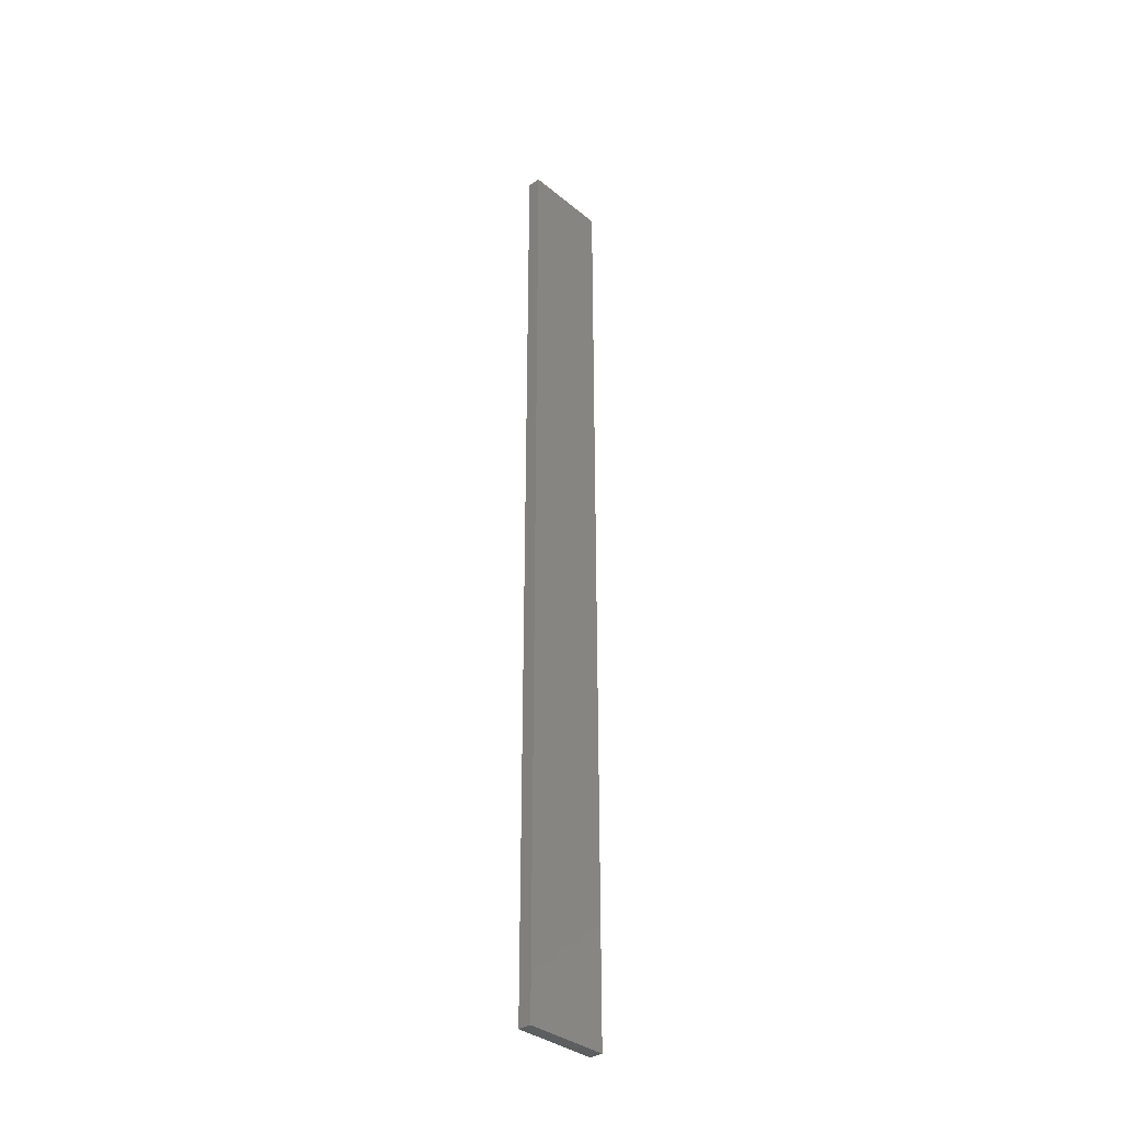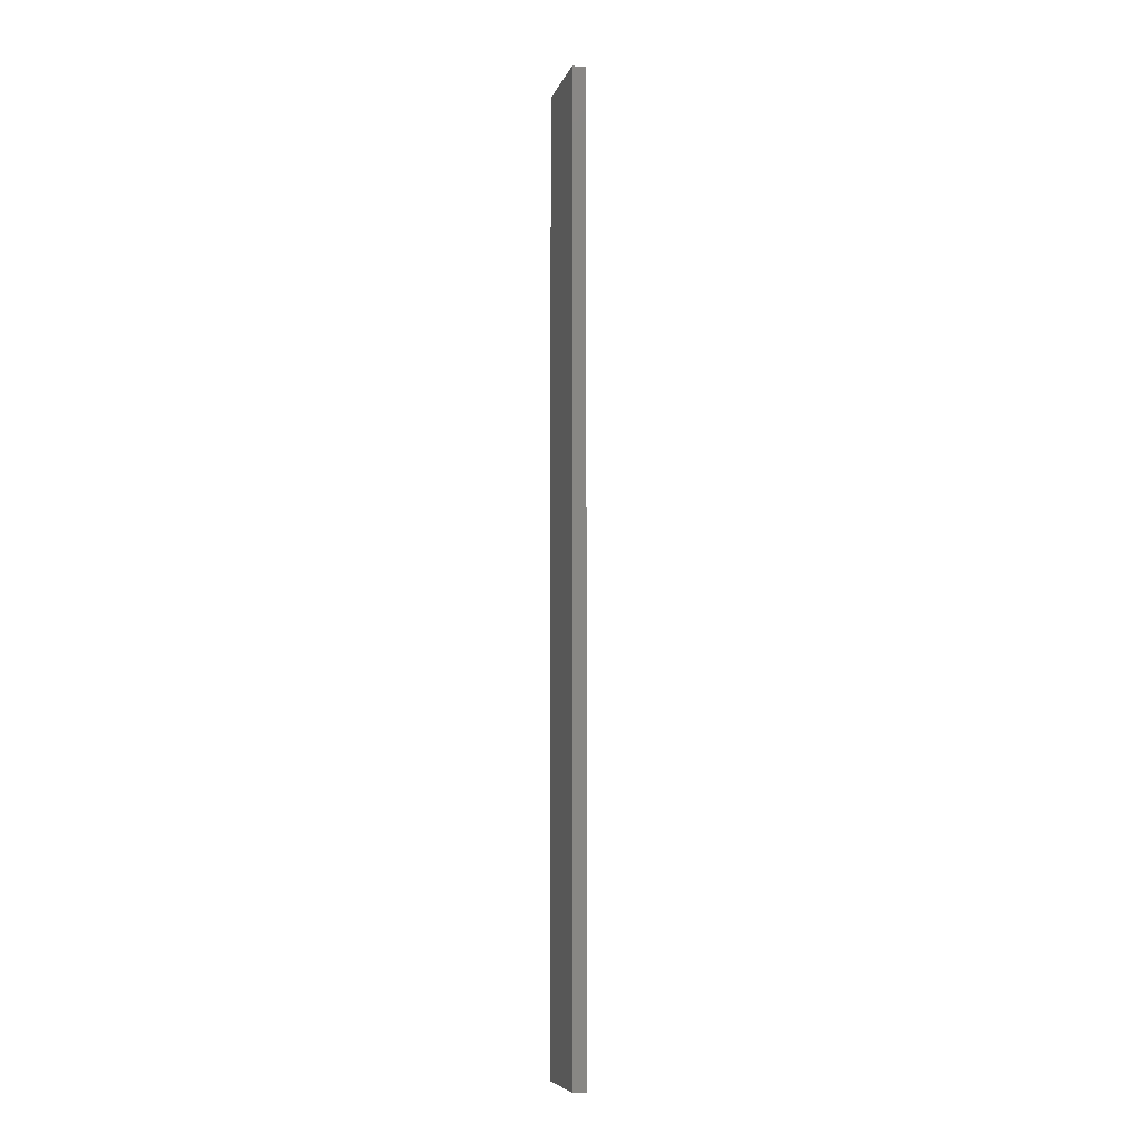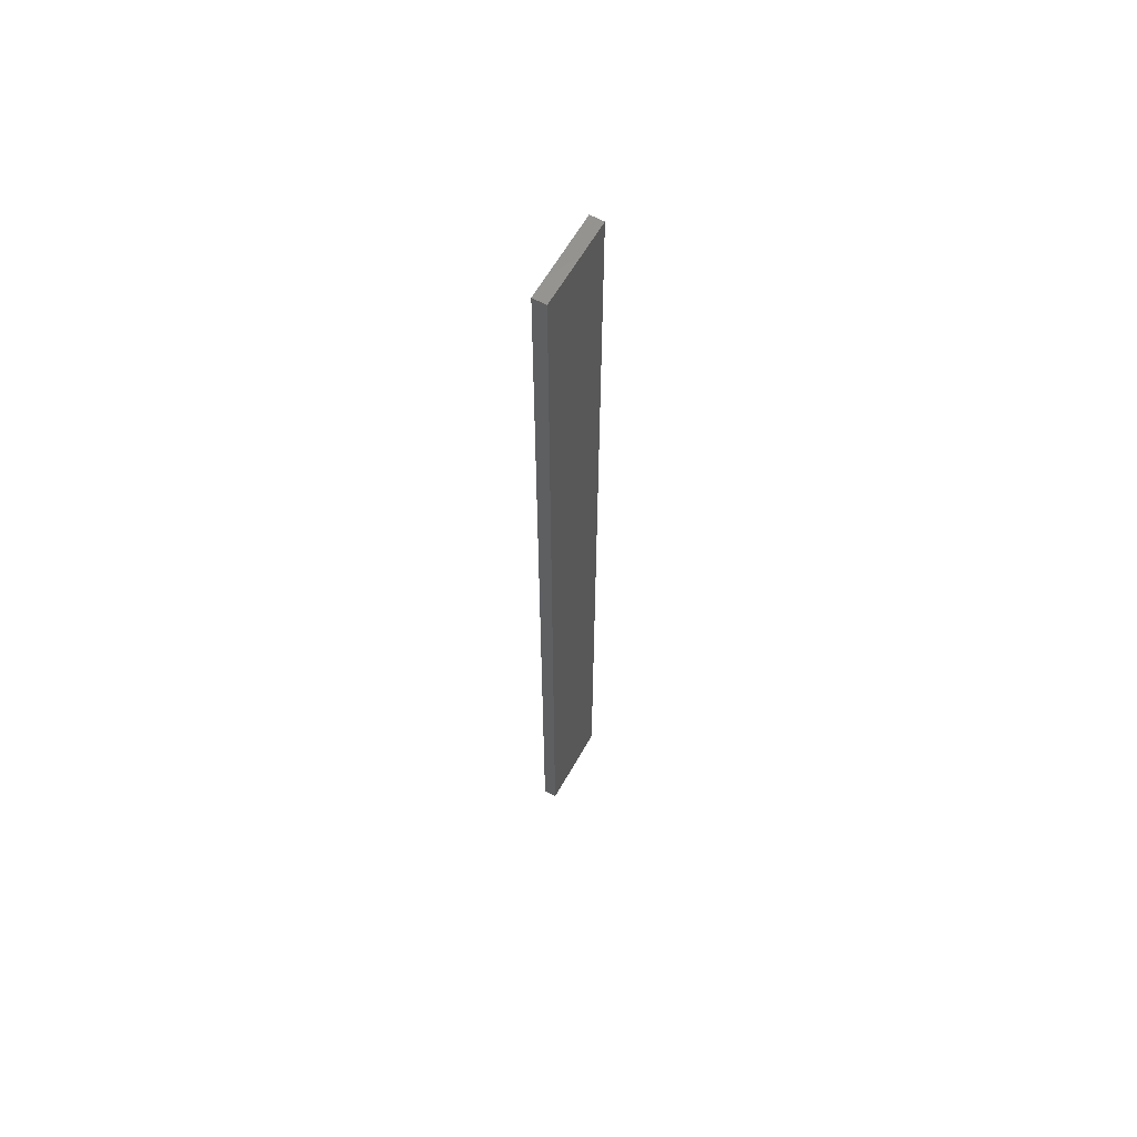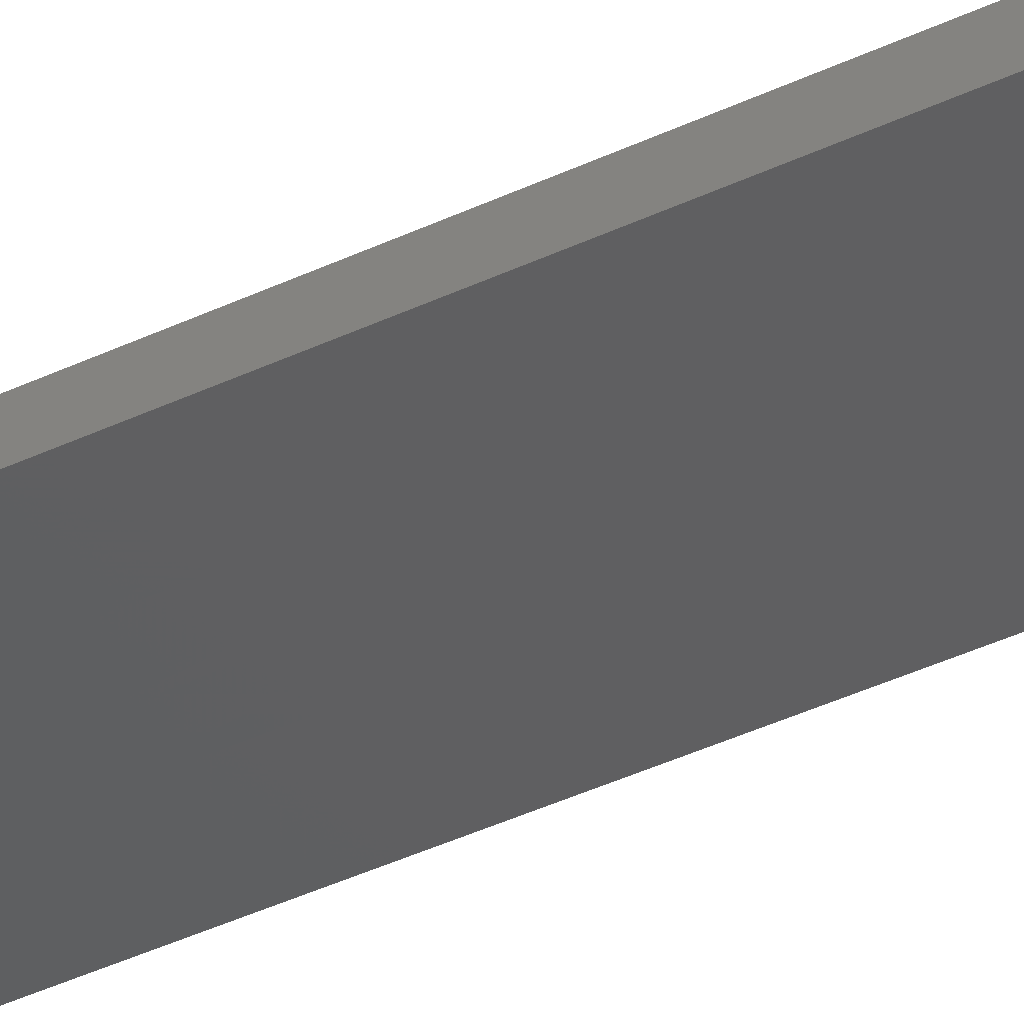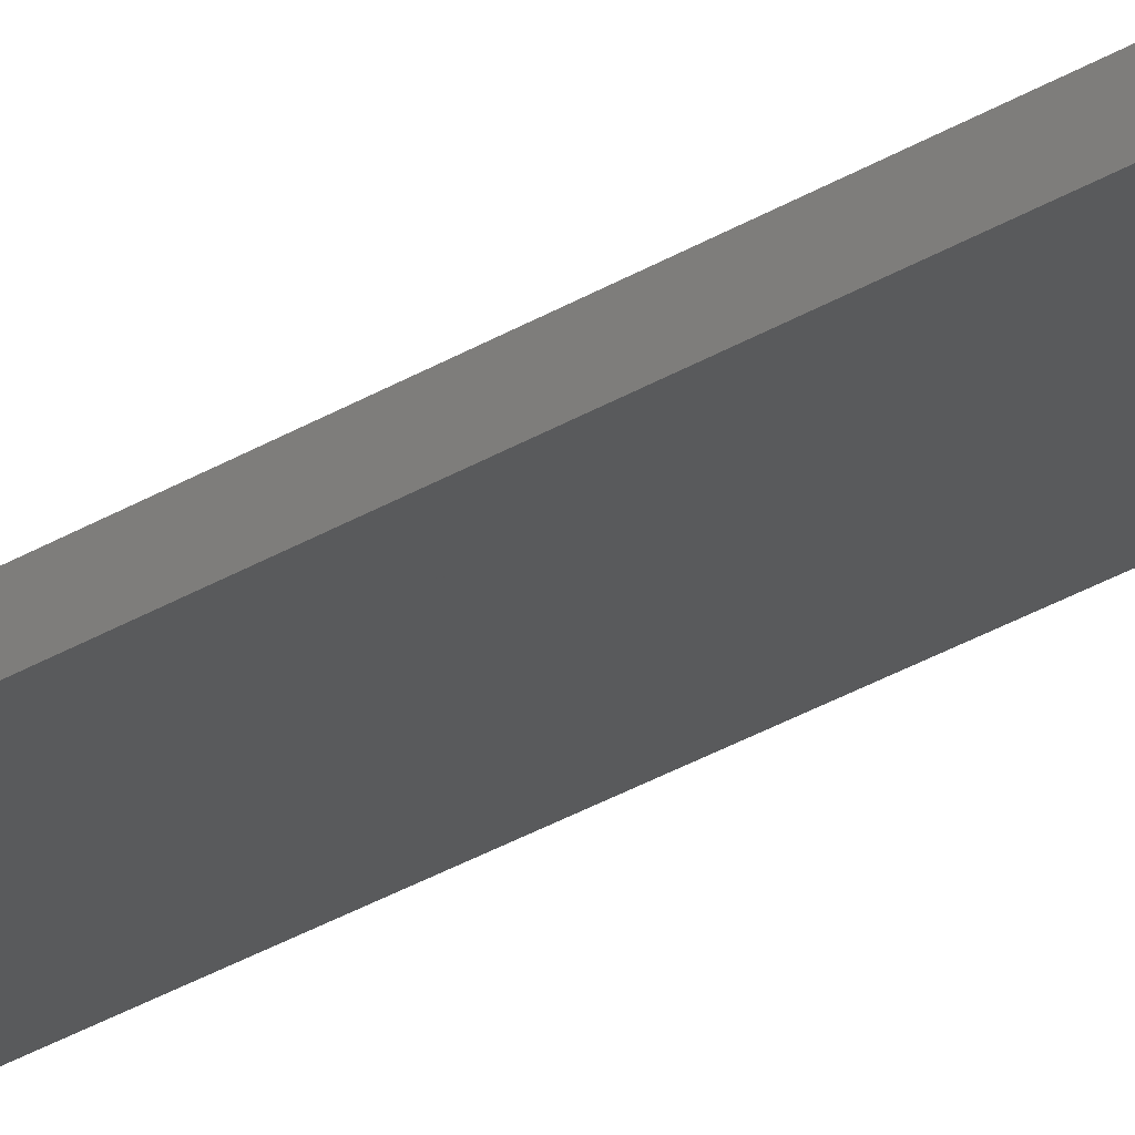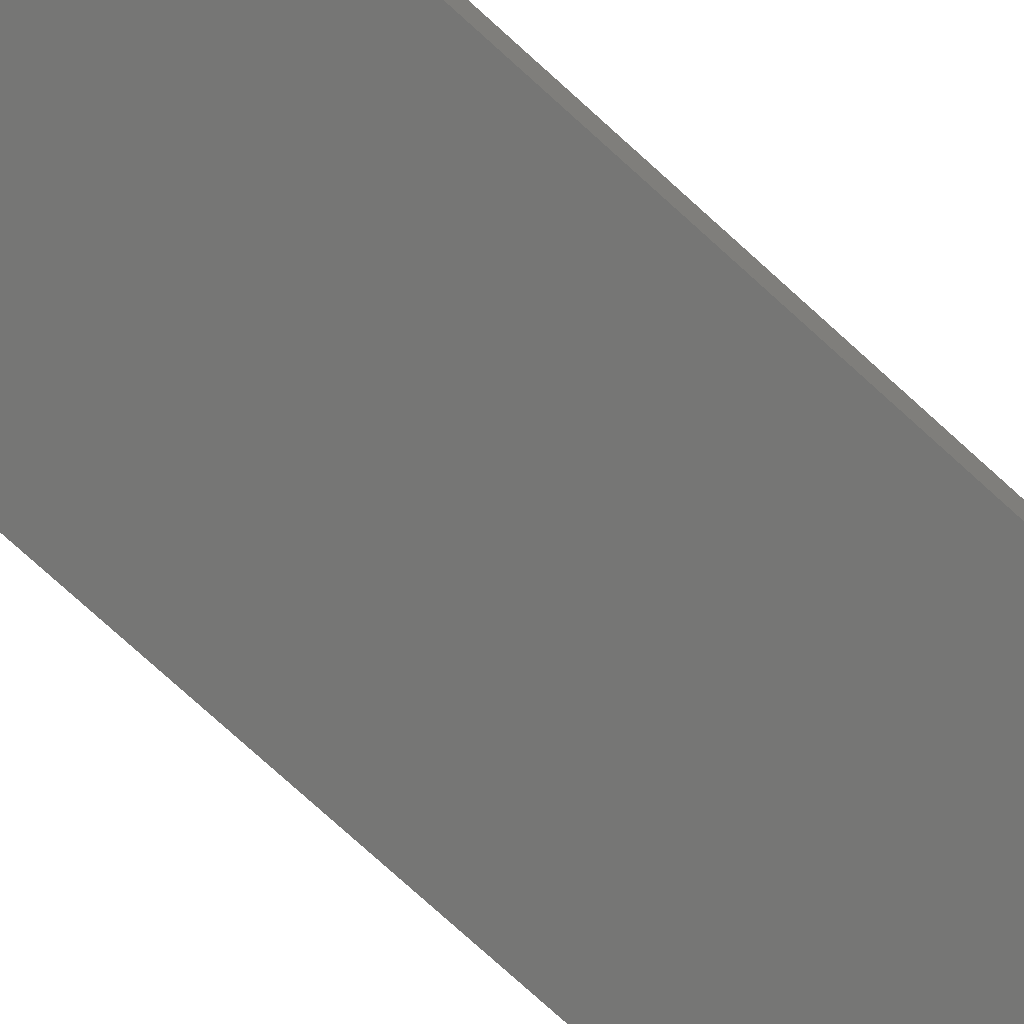
<metadata>
{"format":"stl","ext":"stl","renderer":"f3d","projection":"perspective","resolution":1024,"background":"white","views":[{"elev":-34.8,"azim":-35.2,"up":"+Z"},{"elev":-7.4,"azim":-92.0,"up":"+Z"},{"elev":61.8,"azim":131.4,"up":"+Z"},{"elev":-29.6,"azim":127.5,"up":"+Y"},{"elev":-33.2,"azim":-50.6,"up":"+Y"},{"elev":-59.8,"azim":44.4,"up":"+Y"}]}
</metadata>
<code>
# stl→obj: 16 verts, 28 faces
v -19.26 2.355 255.2
v -19.15 2.377 255.2
v -19.15 2.377 251.6
v -19.26 2.355 251.6
v -19.37 2.332 251.6
v -19.37 2.332 255.2
v -19.47 2.309 251.6
v -19.47 2.309 255.2
v -19.46 2.26 255.2
v -19.46 2.26 251.6
v -19.14 2.328 251.6
v -19.14 2.328 255.2
v -19.25 2.306 251.6
v -19.25 2.306 255.2
v -19.36 2.283 255.2
v -19.36 2.283 251.6
f 1 2 3
f 1 3 4
f 1 4 5
f 6 5 7
f 6 1 5
f 8 6 7
f 8 7 9
f 7 10 9
f 11 12 13
f 12 14 13
f 13 15 16
f 16 15 10
f 14 15 13
f 15 9 10
f 12 3 2
f 11 3 12
f 16 10 7
f 5 16 7
f 4 13 16
f 4 16 5
f 3 11 13
f 3 13 4
f 15 6 9
f 9 6 8
f 14 1 15
f 15 1 6
f 12 2 14
f 14 2 1

</code>
